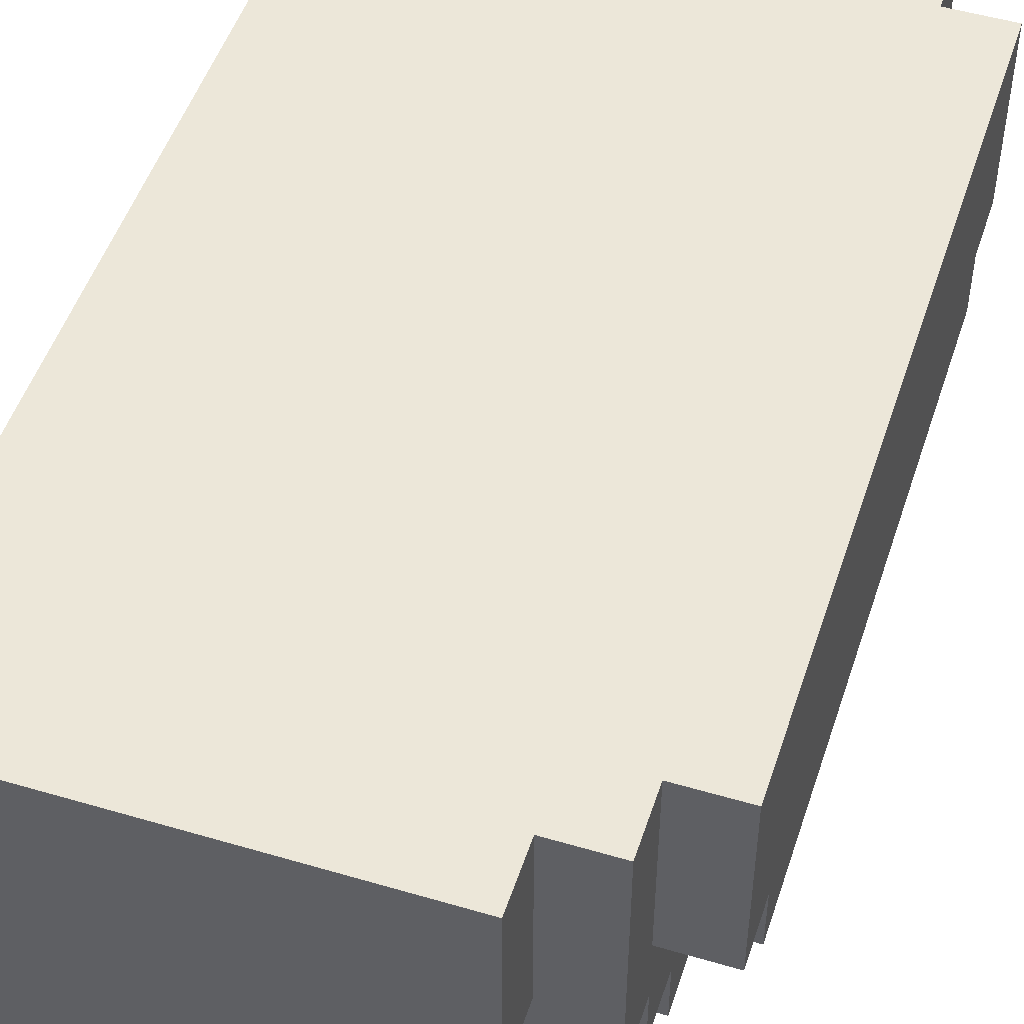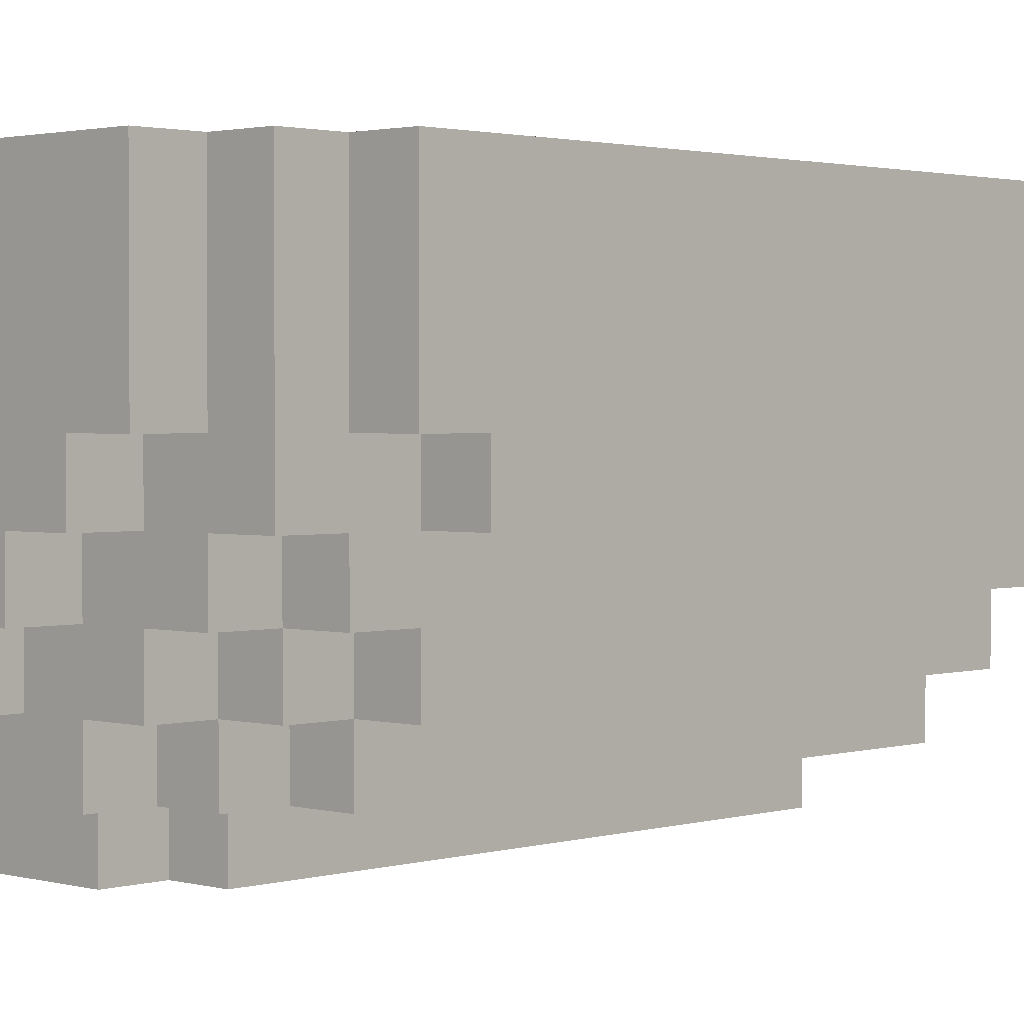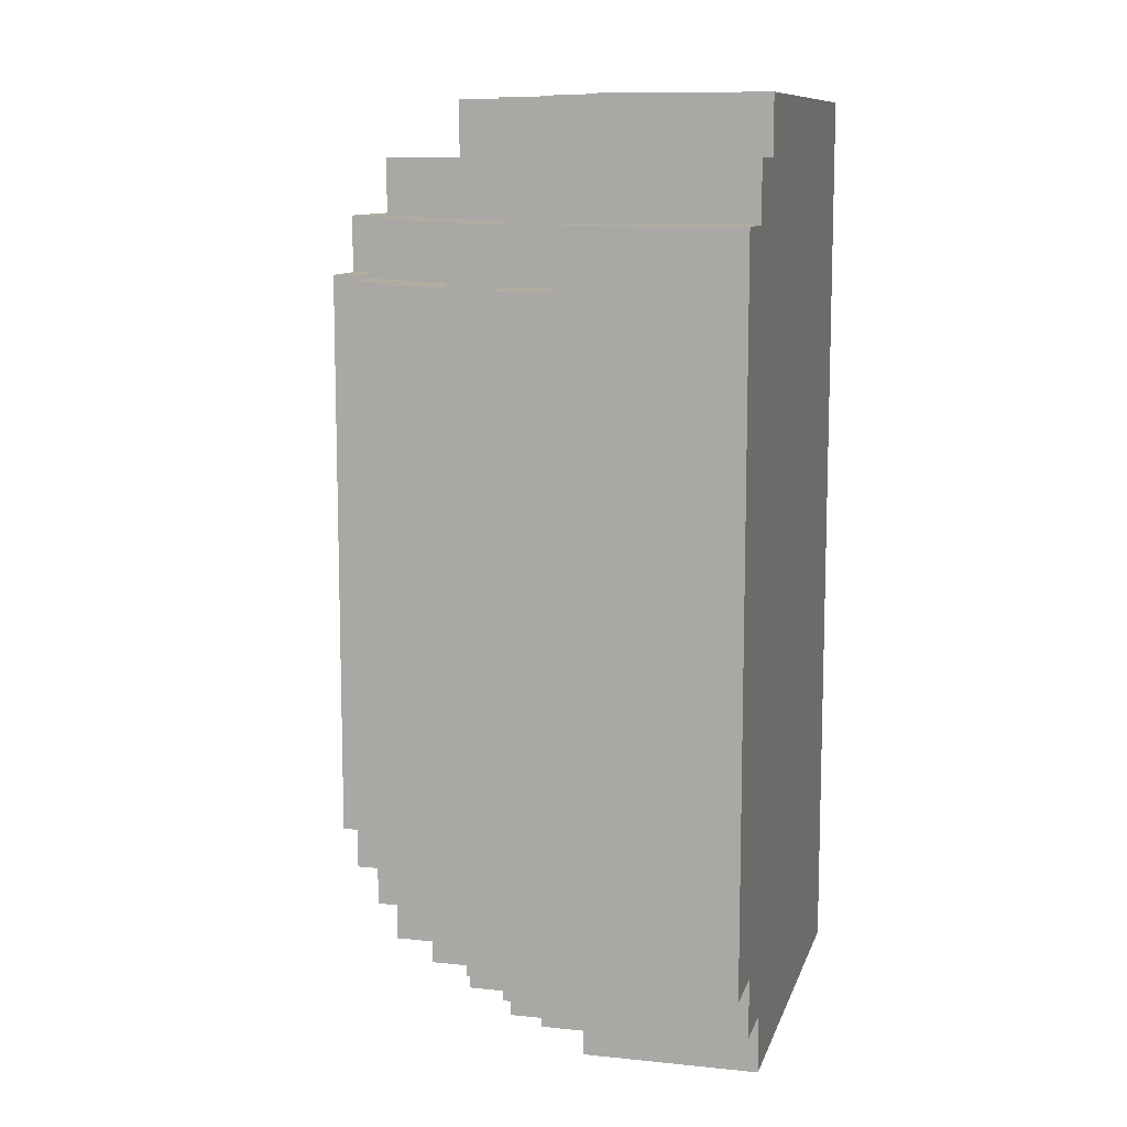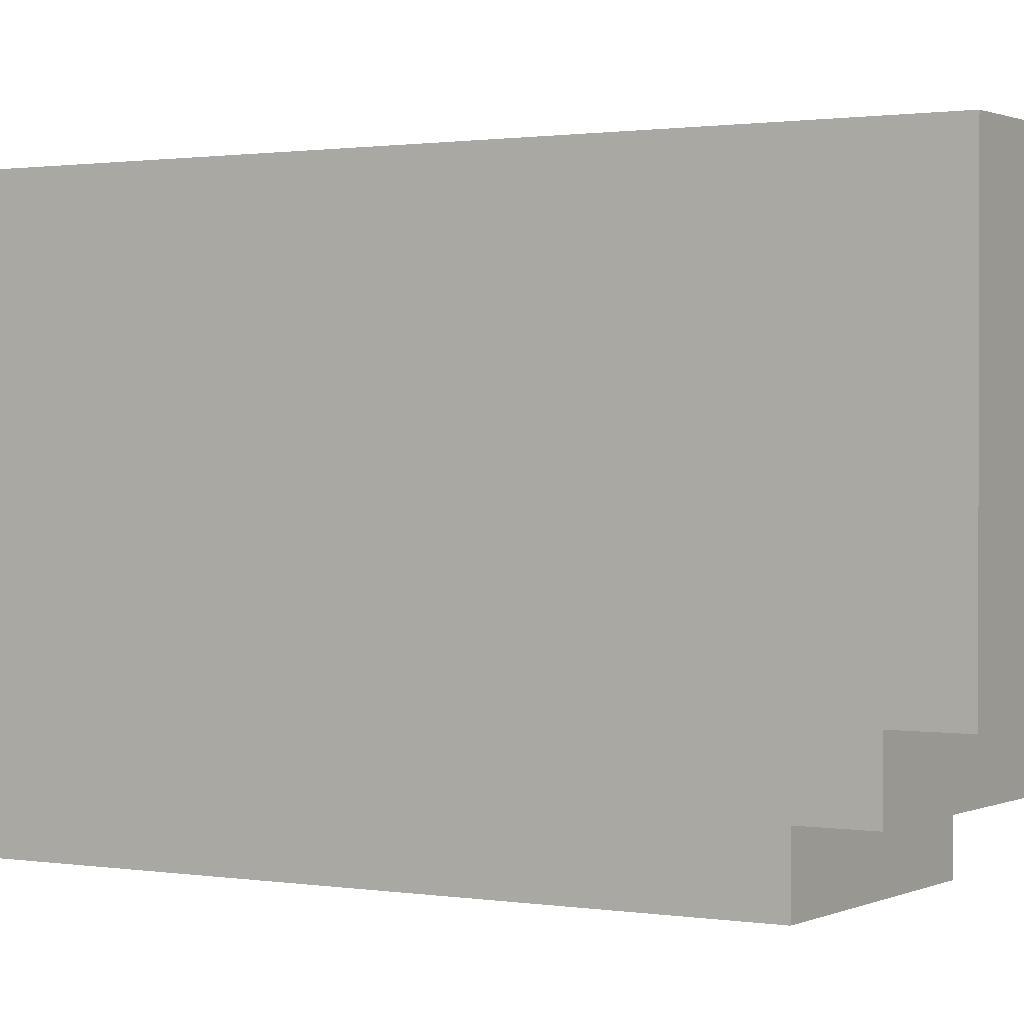
<metadata>
{"format":"obj","ext":"obj","renderer":"f3d","projection":"perspective","resolution":1024,"background":"white","views":[{"elev":50.0,"azim":-162.0,"up":"+Z"},{"elev":1.8,"azim":-136.2,"up":"+Z"},{"elev":10.4,"azim":-75.4,"up":"+Y"},{"elev":1.0,"azim":121.4,"up":"+Z"}]}
</metadata>
<code>
g WaterMelon Cut A_0_
v 0.2812 0.125 -0.25
v 0.03125 0.125 -0.25
v 0.2812 0.125 -0.1875
v 0.03125 0.125 -0.1875
v 0.2812 0.125 -0.25
v 0.03125 0.125 -0.25
v 0.2812 0.875 -0.25
v 0.03125 0.875 -0.25
v 0.2812 0.125 -0.25
v 0.2812 0.125 0.25
v 0.2812 0.875 -0.25
v 0.2812 0.875 0.25
v 0.2812 0.875 -0.25
v 0.03125 0.875 -0.25
v 0.2812 0.875 -0.1875
v 0.03125 0.875 -0.1875
v 0.2812 0.0625 -0.1875
v -0.03125 0.0625 -0.1875
v 0.2812 0.0625 -0.125
v -0.03125 0.0625 -0.125
v 0.2812 0.0625 -0.1875
v -0.03125 0.0625 -0.1875
v 0.2812 0.125 -0.1875
v -0.03125 0.125 -0.1875
v 0.2812 0.0625 -0.1875
v 0.2812 0.0625 0.25
v 0.2812 0.125 -0.1875
v 0.2812 0.125 0.25
v 0.2812 0.9375 -0.1875
v -0.03125 0.9375 -0.1875
v 0.2812 0.9375 -0.125
v -0.03125 0.9375 -0.125
v 0.2812 0.875 -0.1875
v -0.03125 0.875 -0.1875
v 0.2812 0.9375 -0.1875
v -0.03125 0.9375 -0.1875
v 0.2812 0.875 -0.1875
v 0.2812 0.875 0.25
v 0.2812 0.9375 -0.1875
v 0.2812 0.9375 0.25
v 0.2812 0 -0.125
v 0.03125 0 -0.125
v 0.2812 0 0.25
v 0.03125 0 0.25
v 0.2812 0 -0.125
v 0.03125 0 -0.125
v 0.2812 0.0625 -0.125
v 0.03125 0.0625 -0.125
v 0.2812 0 -0.125
v 0.2812 0 0.25
v 0.2812 0.0625 -0.125
v 0.2812 0.0625 0.25
v 0.2812 1 -0.125
v 0.03125 1 -0.125
v 0.2812 1 0.25
v 0.03125 1 0.25
v 0.2812 0.9375 -0.125
v 0.03125 0.9375 -0.125
v 0.2812 1 -0.125
v 0.03125 1 -0.125
v 0.2812 0.9375 -0.125
v 0.2812 0.9375 0.25
v 0.2812 1 -0.125
v 0.2812 1 0.25
v 0.2812 0 0.25
v -0.1562 0 0.25
v 0.2812 1 0.25
v -0.1562 1 0.25
v 0.03125 0.125 -0.25
v 0.03125 0.125 -0.1875
v 0.03125 0.1875 -0.25
v 0.03125 0.1875 -0.1875
v 0.03125 0.8125 -0.25
v 0.03125 0.8125 -0.1875
v 0.03125 0.875 -0.25
v 0.03125 0.875 -0.1875
v 0.03125 0 -0.125
v 0.03125 0 -0.0625
v 0.03125 0.0625 -0.125
v 0.03125 0.0625 -0.0625
v 0.03125 0.9375 -0.125
v 0.03125 0.9375 -0.0625
v 0.03125 1 -0.125
v 0.03125 1 -0.0625
v 0.03125 0.1875 -0.25
v -0.03125 0.1875 -0.25
v 0.03125 0.1875 -0.1875
v -0.03125 0.1875 -0.1875
v 0.03125 0.1875 -0.25
v -0.03125 0.1875 -0.25
v 0.03125 0.8125 -0.25
v -0.03125 0.8125 -0.25
v -0.03125 0.1875 -0.25
v -0.03125 0.1875 -0.1875
v -0.03125 0.8125 -0.25
v -0.03125 0.8125 -0.1875
v 0.03125 0.8125 -0.25
v -0.03125 0.8125 -0.25
v 0.03125 0.8125 -0.1875
v -0.03125 0.8125 -0.1875
v -0.03125 0.0625 -0.1875
v -0.03125 0.0625 -0.125
v -0.03125 0.125 -0.1875
v -0.03125 0.125 -0.125
v 0.03125 0.125 -0.1875
v -0.09375 0.125 -0.1875
v 0.03125 0.1875 -0.1875
v -0.09375 0.1875 -0.1875
v 0.03125 0.8125 -0.1875
v -0.09375 0.8125 -0.1875
v 0.03125 0.875 -0.1875
v -0.09375 0.875 -0.1875
v -0.03125 0.875 -0.1875
v -0.03125 0.875 -0.125
v -0.03125 0.9375 -0.1875
v -0.03125 0.9375 -0.125
v 0.03125 0.0625 -0.125
v -0.09375 0.0625 -0.125
v 0.03125 0.0625 -0.0625
v -0.09375 0.0625 -0.0625
v 0.03125 0.9375 -0.125
v -0.09375 0.9375 -0.125
v 0.03125 0.9375 -0.0625
v -0.09375 0.9375 -0.0625
v 0.03125 0 -0.0625
v -0.03125 0 -0.0625
v 0.03125 0 0.25
v -0.03125 0 0.25
v 0.03125 0 -0.0625
v -0.03125 0 -0.0625
v 0.03125 0.0625 -0.0625
v -0.03125 0.0625 -0.0625
v -0.03125 0 -0.0625
v -0.03125 0 0
v -0.03125 0.0625 -0.0625
v -0.03125 0.0625 0
v 0.03125 1 -0.0625
v -0.03125 1 -0.0625
v 0.03125 1 0.25
v -0.03125 1 0.25
v 0.03125 0.9375 -0.0625
v -0.03125 0.9375 -0.0625
v 0.03125 1 -0.0625
v -0.03125 1 -0.0625
v -0.03125 0.9375 -0.0625
v -0.03125 0.9375 0
v -0.03125 1 -0.0625
v -0.03125 1 0
v -0.03125 0.125 -0.1875
v -0.09375 0.125 -0.1875
v -0.03125 0.125 -0.125
v -0.09375 0.125 -0.125
v -0.09375 0.125 -0.1875
v -0.09375 0.125 -0.125
v -0.09375 0.1875 -0.1875
v -0.09375 0.1875 -0.125
v -0.03125 0.1875 -0.1875
v -0.1562 0.1875 -0.1875
v -0.03125 0.8125 -0.1875
v -0.1562 0.8125 -0.1875
v -0.03125 0.875 -0.1875
v -0.09375 0.875 -0.1875
v -0.03125 0.875 -0.125
v -0.09375 0.875 -0.125
v -0.09375 0.8125 -0.1875
v -0.09375 0.8125 -0.125
v -0.09375 0.875 -0.1875
v -0.09375 0.875 -0.125
v -0.03125 0.0625 -0.125
v -0.09375 0.0625 -0.125
v -0.03125 0.125 -0.125
v -0.09375 0.125 -0.125
v -0.09375 0.0625 -0.125
v -0.09375 0.0625 -0.0625
v -0.09375 0.125 -0.125
v -0.09375 0.125 -0.0625
v -0.03125 0.875 -0.125
v -0.09375 0.875 -0.125
v -0.03125 0.9375 -0.125
v -0.09375 0.9375 -0.125
v -0.09375 0.875 -0.125
v -0.09375 0.875 -0.0625
v -0.09375 0.9375 -0.125
v -0.09375 0.9375 -0.0625
v -0.03125 0.0625 -0.0625
v -0.1562 0.0625 -0.0625
v -0.03125 0.0625 0
v -0.1562 0.0625 0
v -0.03125 0.9375 -0.0625
v -0.1562 0.9375 -0.0625
v -0.03125 0.9375 0
v -0.1562 0.9375 0
v -0.03125 0 0
v -0.09375 0 0
v -0.03125 0 0.25
v -0.09375 0 0.25
v -0.03125 0 0
v -0.09375 0 0
v -0.03125 0.0625 0
v -0.09375 0.0625 0
v -0.09375 0 0
v -0.09375 0 0.0625
v -0.09375 0.0625 0
v -0.09375 0.0625 0.0625
v -0.03125 1 0
v -0.09375 1 0
v -0.03125 1 0.25
v -0.09375 1 0.25
v -0.03125 0.9375 0
v -0.09375 0.9375 0
v -0.03125 1 0
v -0.09375 1 0
v -0.09375 0.9375 0
v -0.09375 0.9375 0.0625
v -0.09375 1 0
v -0.09375 1 0.0625
v -0.09375 0.1875 -0.1875
v -0.1562 0.1875 -0.1875
v -0.09375 0.1875 -0.125
v -0.1562 0.1875 -0.125
v -0.1562 0.1875 -0.1875
v -0.1562 0.1875 -0.125
v -0.1562 0.8125 -0.1875
v -0.1562 0.8125 -0.125
v -0.09375 0.8125 -0.1875
v -0.1562 0.8125 -0.1875
v -0.09375 0.8125 -0.125
v -0.1562 0.8125 -0.125
v -0.09375 0.125 -0.125
v -0.1562 0.125 -0.125
v -0.09375 0.125 -0.0625
v -0.1562 0.125 -0.0625
v -0.09375 0.125 -0.125
v -0.1562 0.125 -0.125
v -0.09375 0.1875 -0.125
v -0.1562 0.1875 -0.125
v -0.1562 0.125 -0.125
v -0.1562 0.125 -0.0625
v -0.1562 0.1875 -0.125
v -0.1562 0.1875 -0.0625
v -0.09375 0.875 -0.125
v -0.1562 0.875 -0.125
v -0.09375 0.875 -0.0625
v -0.1562 0.875 -0.0625
v -0.09375 0.8125 -0.125
v -0.1562 0.8125 -0.125
v -0.09375 0.875 -0.125
v -0.1562 0.875 -0.125
v -0.1562 0.8125 -0.125
v -0.1562 0.8125 -0.0625
v -0.1562 0.875 -0.125
v -0.1562 0.875 -0.0625
v -0.09375 0.0625 -0.0625
v -0.1562 0.0625 -0.0625
v -0.09375 0.125 -0.0625
v -0.1562 0.125 -0.0625
v -0.1562 0.0625 -0.0625
v -0.1562 0.0625 0
v -0.1562 0.125 -0.0625
v -0.1562 0.125 0
v -0.09375 0.875 -0.0625
v -0.1562 0.875 -0.0625
v -0.09375 0.9375 -0.0625
v -0.1562 0.9375 -0.0625
v -0.1562 0.875 -0.0625
v -0.1562 0.875 0
v -0.1562 0.9375 -0.0625
v -0.1562 0.9375 0
v -0.09375 0.0625 0
v -0.2188 0.0625 0
v -0.09375 0.0625 0.0625
v -0.2188 0.0625 0.0625
v -0.09375 0.9375 0
v -0.2188 0.9375 0
v -0.09375 0.9375 0.0625
v -0.2188 0.9375 0.0625
v -0.09375 0 0.0625
v -0.1562 0 0.0625
v -0.09375 0 0.25
v -0.1562 0 0.25
v -0.09375 0 0.0625
v -0.1562 0 0.0625
v -0.09375 0.0625 0.0625
v -0.1562 0.0625 0.0625
v -0.1562 0 0.0625
v -0.1562 0 0.25
v -0.1562 0.0625 0.0625
v -0.1562 0.0625 0.25
v -0.09375 1 0.0625
v -0.1562 1 0.0625
v -0.09375 1 0.25
v -0.1562 1 0.25
v -0.09375 0.9375 0.0625
v -0.1562 0.9375 0.0625
v -0.09375 1 0.0625
v -0.1562 1 0.0625
v -0.1562 0.9375 0.0625
v -0.1562 0.9375 0.25
v -0.1562 1 0.0625
v -0.1562 1 0.25
v -0.1562 0.1875 -0.125
v -0.2188 0.1875 -0.125
v -0.1562 0.1875 -0.0625
v -0.2188 0.1875 -0.0625
v -0.1562 0.1875 -0.125
v -0.2188 0.1875 -0.125
v -0.1562 0.8125 -0.125
v -0.2188 0.8125 -0.125
v -0.2188 0.1875 -0.125
v -0.2188 0.1875 0
v -0.2188 0.8125 -0.125
v -0.2188 0.8125 0
v -0.1562 0.8125 -0.125
v -0.2188 0.8125 -0.125
v -0.1562 0.8125 -0.0625
v -0.2188 0.8125 -0.0625
v -0.1562 0.125 -0.0625
v -0.2188 0.125 -0.0625
v -0.1562 0.125 0
v -0.2188 0.125 0
v -0.1562 0.125 -0.0625
v -0.2188 0.125 -0.0625
v -0.1562 0.1875 -0.0625
v -0.2188 0.1875 -0.0625
v -0.2188 0.125 -0.0625
v -0.2188 0.125 0.0625
v -0.2188 0.1875 -0.0625
v -0.2188 0.1875 0.0625
v -0.1562 0.875 -0.0625
v -0.2188 0.875 -0.0625
v -0.1562 0.875 0
v -0.2188 0.875 0
v -0.1562 0.8125 -0.0625
v -0.2188 0.8125 -0.0625
v -0.1562 0.875 -0.0625
v -0.2188 0.875 -0.0625
v -0.2188 0.8125 -0.0625
v -0.2188 0.8125 0.0625
v -0.2188 0.875 -0.0625
v -0.2188 0.875 0.0625
v -0.1562 0.0625 0
v -0.2188 0.0625 0
v -0.1562 0.125 0
v -0.2188 0.125 0
v -0.2188 0.0625 0
v -0.2188 0.0625 0.25
v -0.2188 0.125 0
v -0.2188 0.125 0.25
v -0.1562 0.875 0
v -0.2188 0.875 0
v -0.1562 0.9375 0
v -0.2188 0.9375 0
v -0.2188 0.875 0
v -0.2188 0.875 0.25
v -0.2188 0.9375 0
v -0.2188 0.9375 0.25
v -0.1562 0.0625 0.0625
v -0.2188 0.0625 0.0625
v -0.1562 0.0625 0.25
v -0.2188 0.0625 0.25
v -0.1562 0.9375 0.0625
v -0.2188 0.9375 0.0625
v -0.1562 0.9375 0.25
v -0.2188 0.9375 0.25
v -0.1562 0.0625 0.25
v -0.2188 0.0625 0.25
v -0.1562 0.9375 0.25
v -0.2188 0.9375 0.25
v -0.2188 0.1875 0
v -0.2812 0.1875 0
v -0.2188 0.1875 0.0625
v -0.2812 0.1875 0.0625
v -0.2188 0.1875 0
v -0.2812 0.1875 0
v -0.2188 0.8125 0
v -0.2812 0.8125 0
v -0.2812 0.1875 0
v -0.2812 0.1875 0.25
v -0.2812 0.8125 0
v -0.2812 0.8125 0.25
v -0.2188 0.8125 0
v -0.2812 0.8125 0
v -0.2188 0.8125 0.0625
v -0.2812 0.8125 0.0625
v -0.2188 0.125 0.0625
v -0.2812 0.125 0.0625
v -0.2188 0.125 0.25
v -0.2812 0.125 0.25
v -0.2188 0.125 0.0625
v -0.2812 0.125 0.0625
v -0.2188 0.1875 0.0625
v -0.2812 0.1875 0.0625
v -0.2812 0.125 0.0625
v -0.2812 0.125 0.25
v -0.2812 0.1875 0.0625
v -0.2812 0.1875 0.25
v -0.2188 0.875 0.0625
v -0.2812 0.875 0.0625
v -0.2188 0.875 0.25
v -0.2812 0.875 0.25
v -0.2188 0.8125 0.0625
v -0.2812 0.8125 0.0625
v -0.2188 0.875 0.0625
v -0.2812 0.875 0.0625
v -0.2812 0.8125 0.0625
v -0.2812 0.8125 0.25
v -0.2812 0.875 0.0625
v -0.2812 0.875 0.25
v -0.2188 0.125 0.25
v -0.2812 0.125 0.25
v -0.2188 0.875 0.25
v -0.2812 0.875 0.25
f 2 1 3
f 2 3 4
f 5 6 7
f 7 6 8
f 10 9 11
f 10 11 12
f 13 14 15
f 15 14 16
f 18 17 19
f 18 19 20
f 21 22 23
f 23 22 24
f 26 25 27
f 26 27 28
f 29 30 31
f 31 30 32
f 33 34 35
f 35 34 36
f 38 37 39
f 38 39 40
f 42 41 43
f 42 43 44
f 45 46 47
f 47 46 48
f 50 49 51
f 50 51 52
f 53 54 55
f 55 54 56
f 57 58 59
f 59 58 60
f 62 61 63
f 62 63 64
f 66 65 67
f 66 67 68
f 69 70 71
f 71 70 72
f 73 74 75
f 75 74 76
f 77 78 79
f 79 78 80
f 81 82 83
f 83 82 84
f 86 85 87
f 86 87 88
f 89 90 91
f 91 90 92
f 93 94 95
f 95 94 96
f 97 98 99
f 99 98 100
f 101 102 103
f 103 102 104
f 105 106 107
f 107 106 108
f 109 110 111
f 111 110 112
f 113 114 115
f 115 114 116
f 118 117 119
f 118 119 120
f 121 122 123
f 123 122 124
f 126 125 127
f 126 127 128
f 129 130 131
f 131 130 132
f 133 134 135
f 135 134 136
f 137 138 139
f 139 138 140
f 141 142 143
f 143 142 144
f 145 146 147
f 147 146 148
f 150 149 151
f 150 151 152
f 153 154 155
f 155 154 156
f 157 158 159
f 159 158 160
f 161 162 163
f 163 162 164
f 165 166 167
f 167 166 168
f 169 170 171
f 171 170 172
f 173 174 175
f 175 174 176
f 177 178 179
f 179 178 180
f 181 182 183
f 183 182 184
f 186 185 187
f 186 187 188
f 189 190 191
f 191 190 192
f 194 193 195
f 194 195 196
f 197 198 199
f 199 198 200
f 201 202 203
f 203 202 204
f 205 206 207
f 207 206 208
f 209 210 211
f 211 210 212
f 213 214 215
f 215 214 216
f 218 217 219
f 218 219 220
f 221 222 223
f 223 222 224
f 225 226 227
f 227 226 228
f 230 229 231
f 230 231 232
f 233 234 235
f 235 234 236
f 237 238 239
f 239 238 240
f 241 242 243
f 243 242 244
f 245 246 247
f 247 246 248
f 249 250 251
f 251 250 252
f 253 254 255
f 255 254 256
f 257 258 259
f 259 258 260
f 261 262 263
f 263 262 264
f 265 266 267
f 267 266 268
f 270 269 271
f 270 271 272
f 273 274 275
f 275 274 276
f 278 277 279
f 278 279 280
f 281 282 283
f 283 282 284
f 285 286 287
f 287 286 288
f 289 290 291
f 291 290 292
f 293 294 295
f 295 294 296
f 297 298 299
f 299 298 300
f 302 301 303
f 302 303 304
f 305 306 307
f 307 306 308
f 309 310 311
f 311 310 312
f 313 314 315
f 315 314 316
f 318 317 319
f 318 319 320
f 321 322 323
f 323 322 324
f 325 326 327
f 327 326 328
f 329 330 331
f 331 330 332
f 333 334 335
f 335 334 336
f 337 338 339
f 339 338 340
f 341 342 343
f 343 342 344
f 345 346 347
f 347 346 348
f 349 350 351
f 351 350 352
f 353 354 355
f 355 354 356
f 358 357 359
f 358 359 360
f 361 362 363
f 363 362 364
f 366 365 367
f 366 367 368
f 370 369 371
f 370 371 372
f 373 374 375
f 375 374 376
f 377 378 379
f 379 378 380
f 381 382 383
f 383 382 384
f 386 385 387
f 386 387 388
f 389 390 391
f 391 390 392
f 393 394 395
f 395 394 396
f 397 398 399
f 399 398 400
f 401 402 403
f 403 402 404
f 405 406 407
f 407 406 408
f 410 409 411
f 410 411 412

</code>
